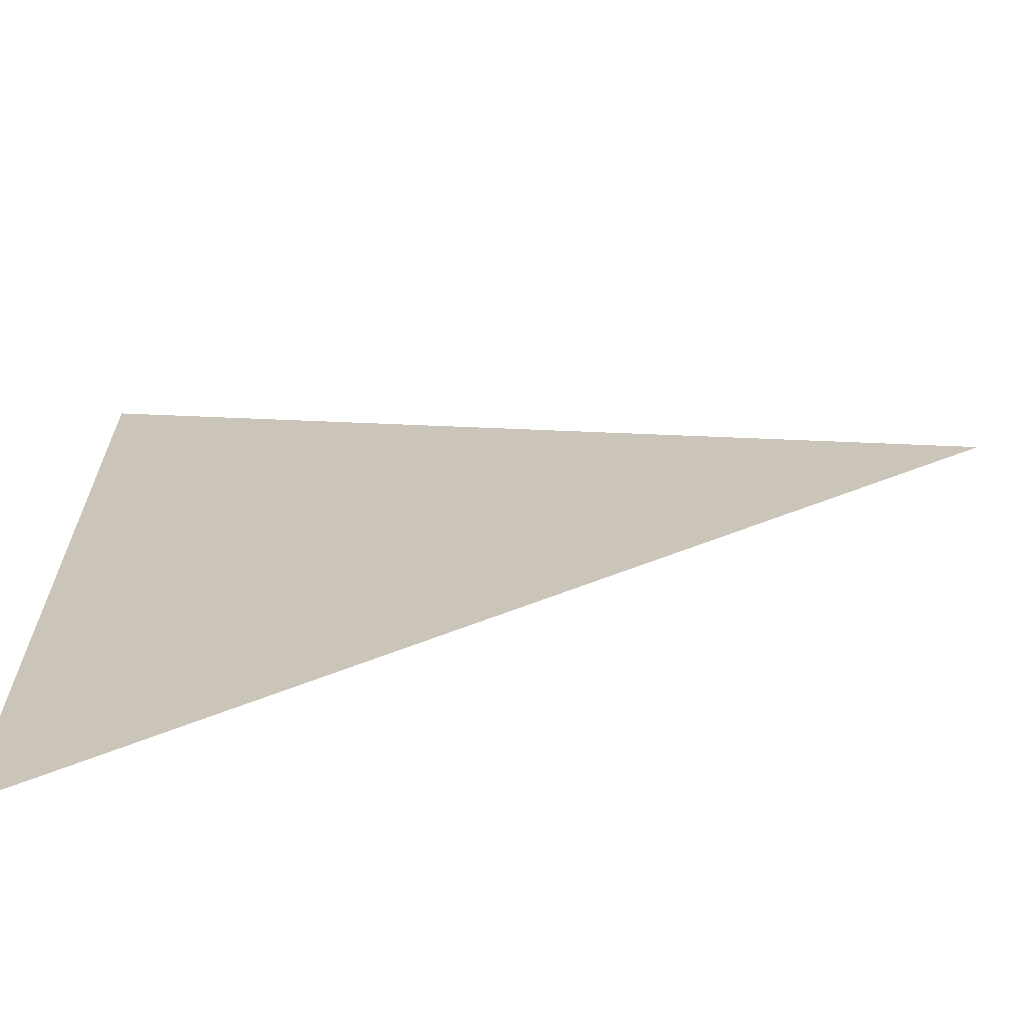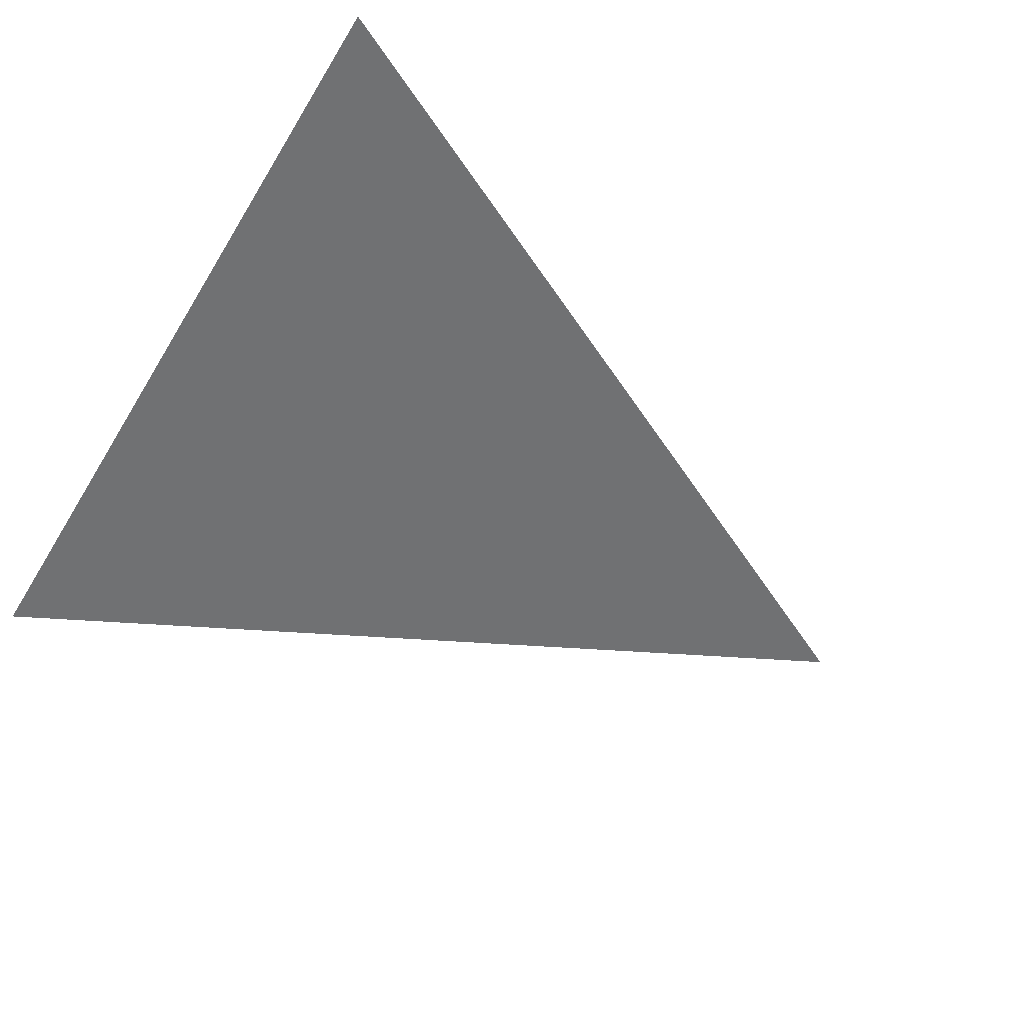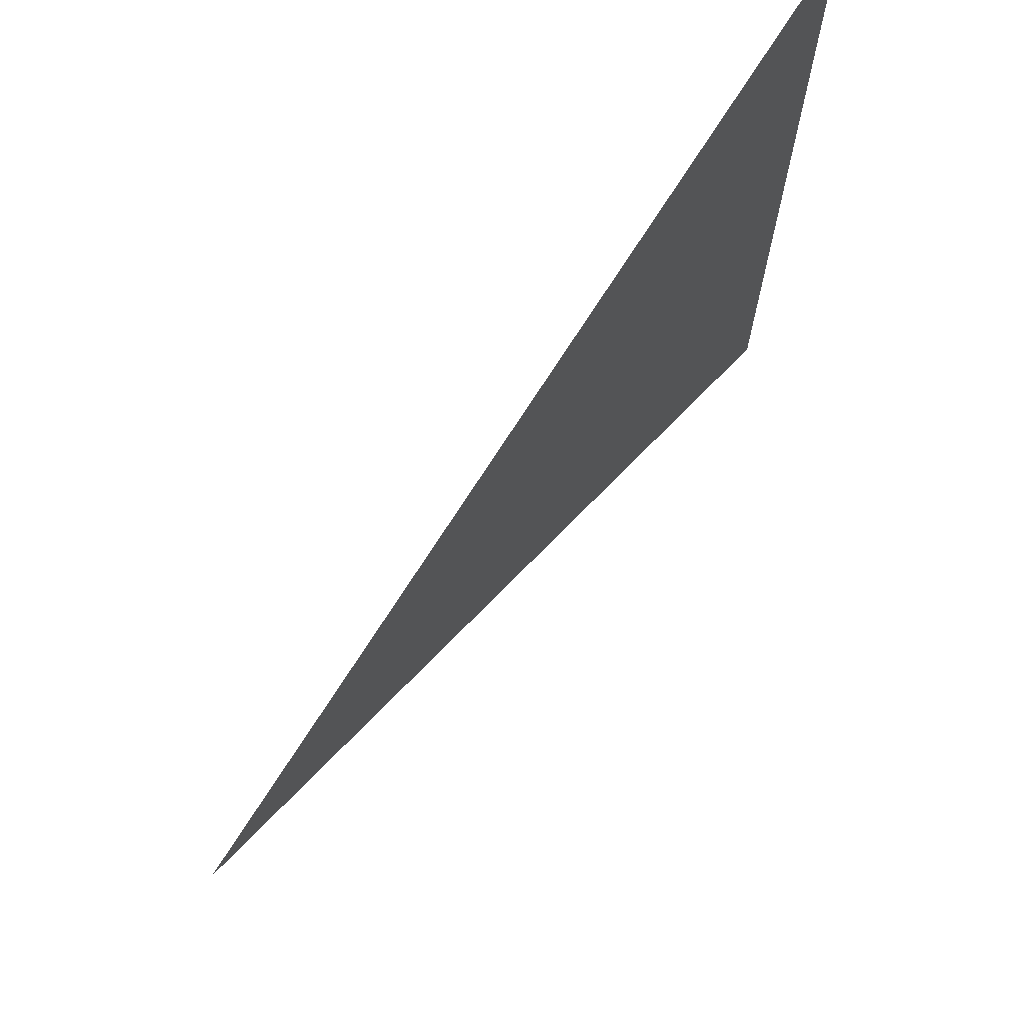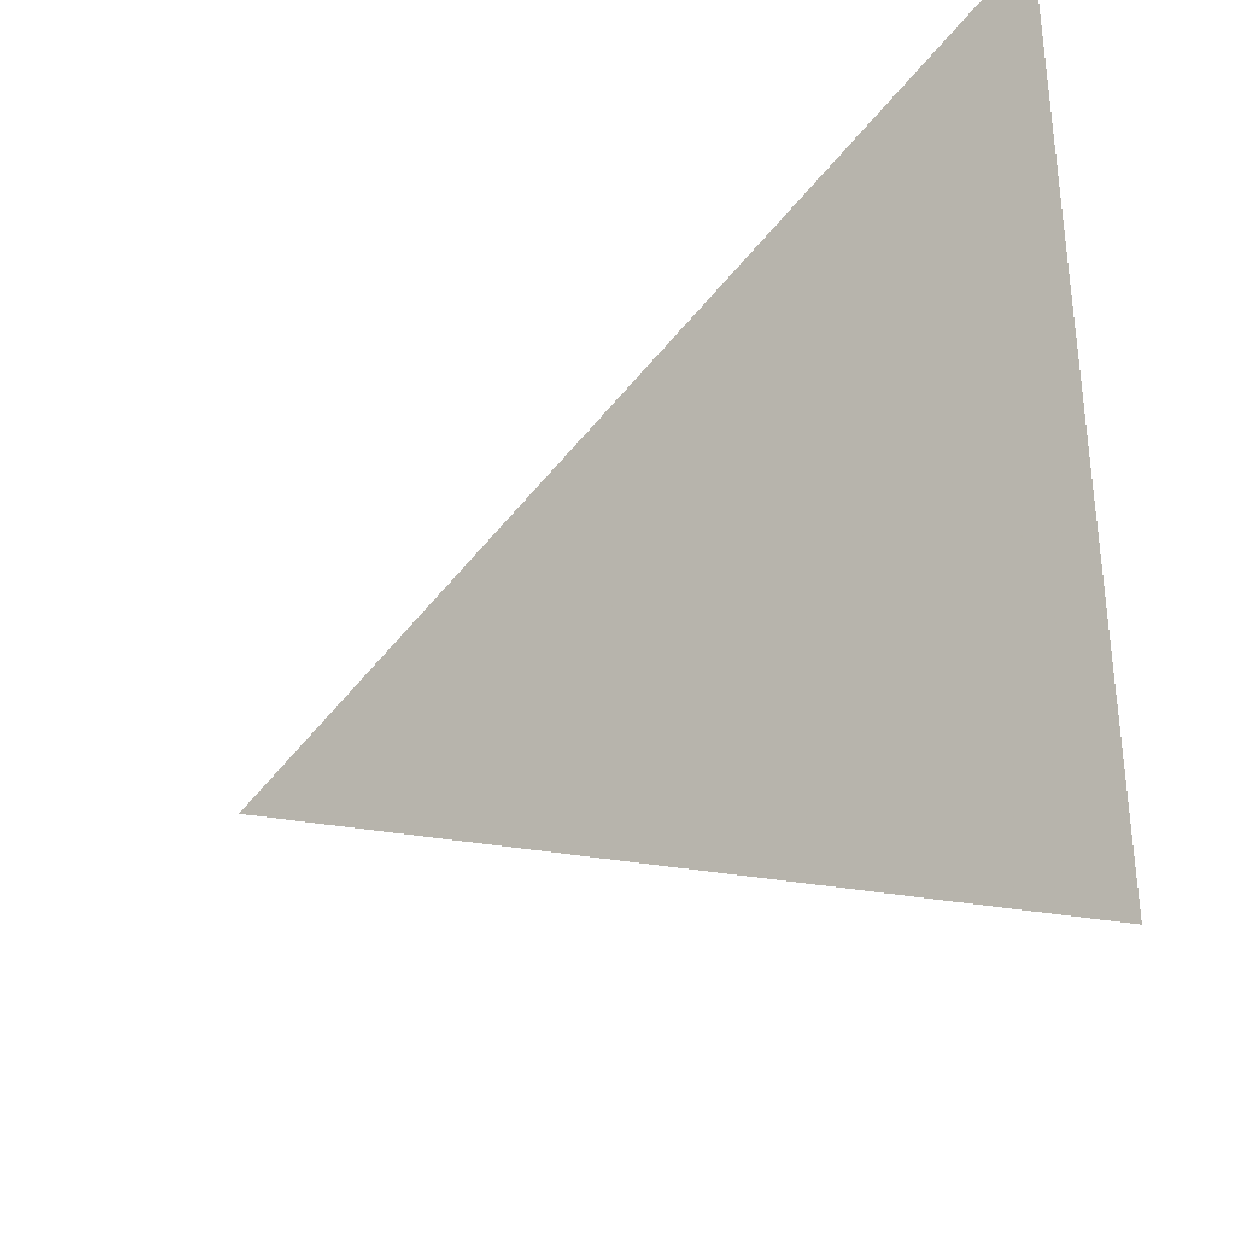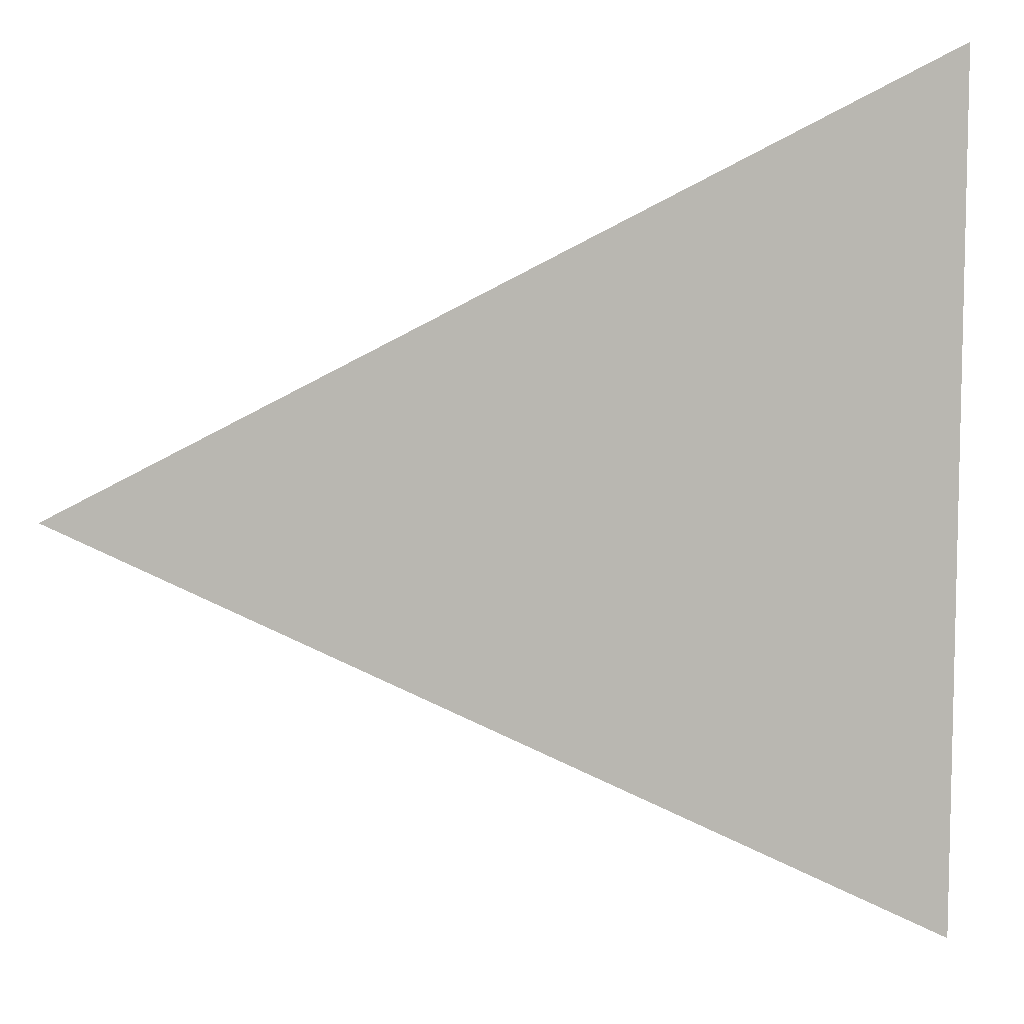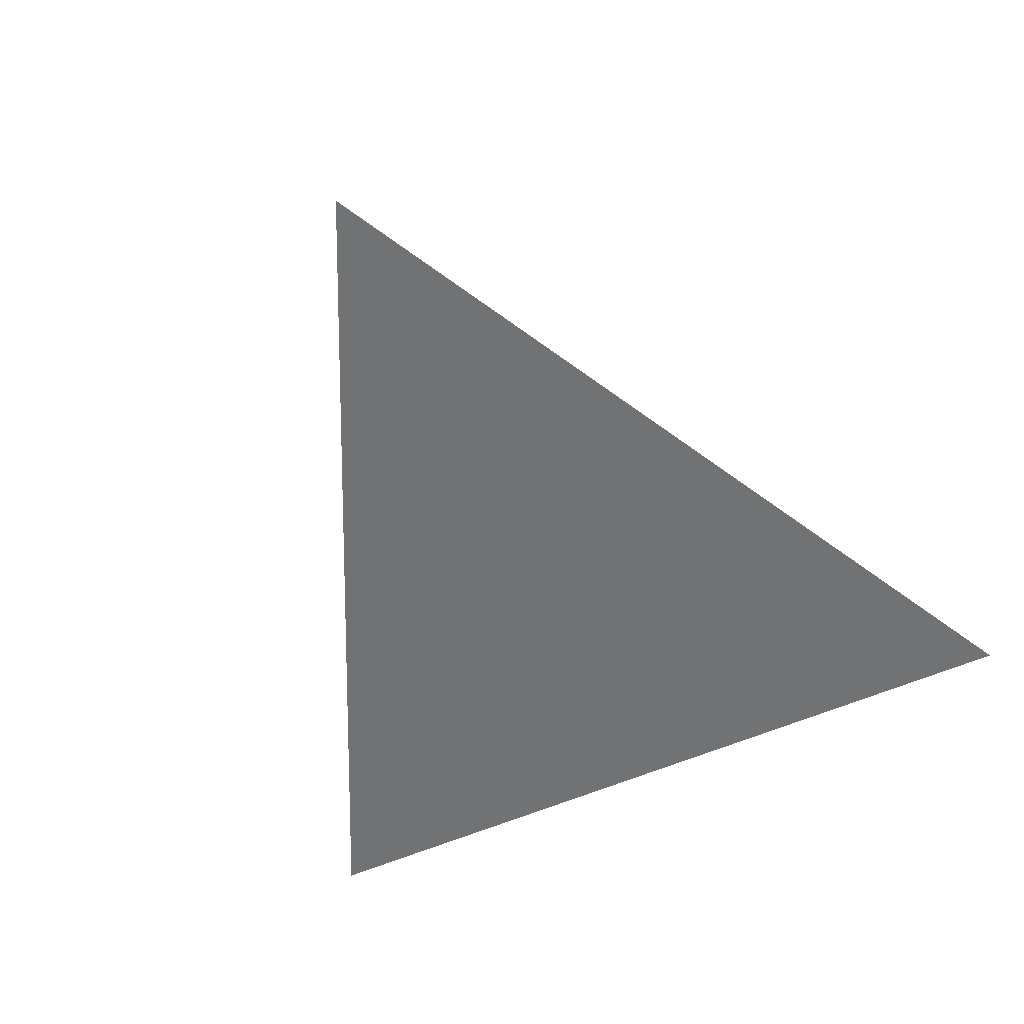
<metadata>
{"format":"obj","ext":"obj","renderer":"f3d","projection":"perspective","resolution":1024,"background":"white","views":[{"elev":-67.2,"azim":-171.4,"up":"+Y"},{"elev":-55.1,"azim":149.3,"up":"+Z"},{"elev":71.3,"azim":-52.0,"up":"+Y"},{"elev":-35.0,"azim":42.1,"up":"+Y"},{"elev":8.3,"azim":-9.3,"up":"+Y"},{"elev":-55.5,"azim":-65.0,"up":"+Z"}]}
</metadata>
<code>
g FX_FLARE_2
v -2.075e-05 -5.005e-07 0
v 4 2 0
v 4 0 0
v -2.075e-05 -5.798e-07 0
v -2.075e-05 -7.691e-07 0
v 4 -2 0
g FX_FLARE_2_0
f 3 2 1
f 4 3 1
f 3 4 5
f 6 3 5

</code>
